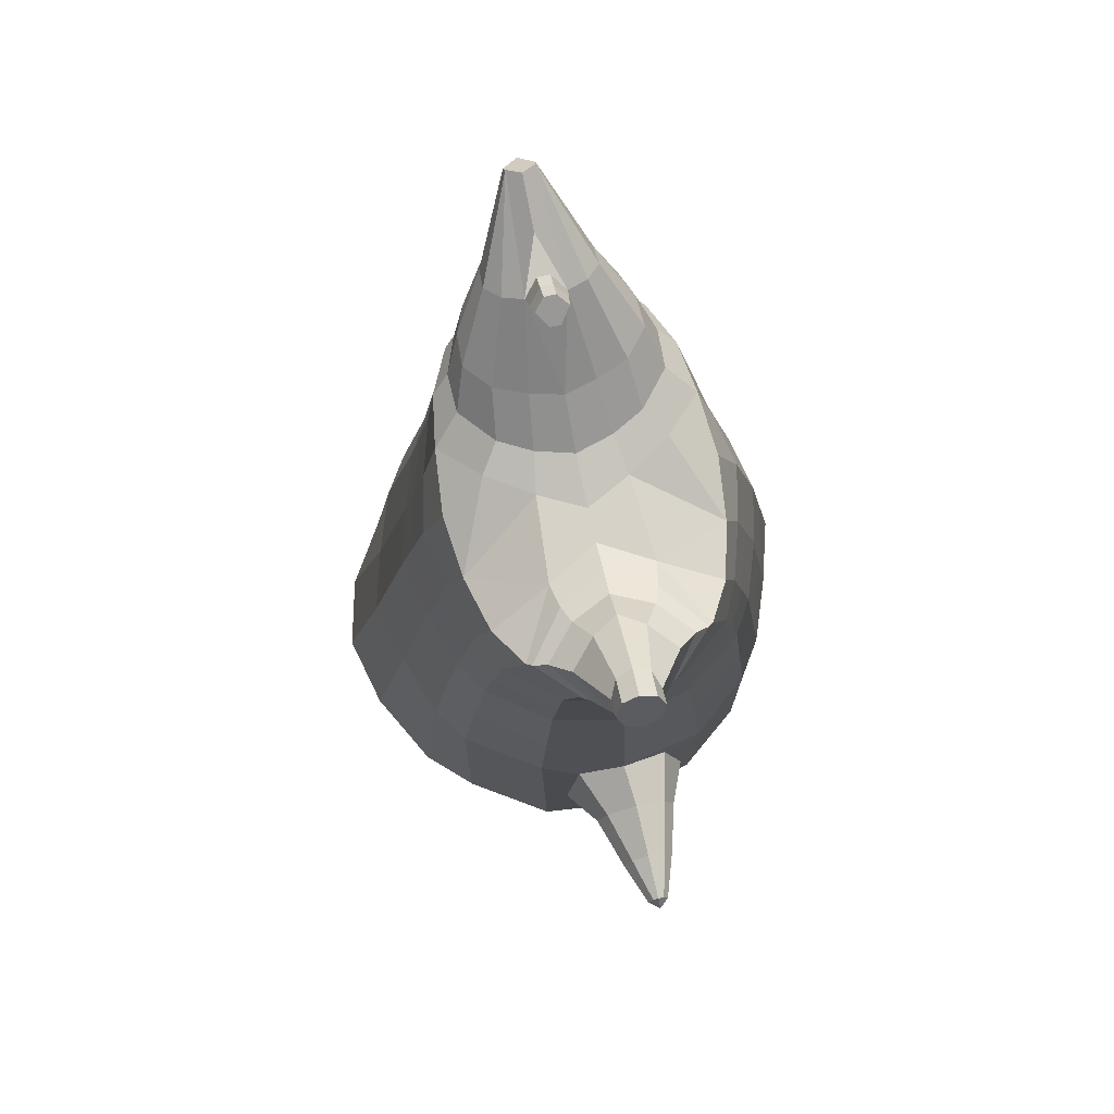
<metadata>
{"format":"obj","ext":"obj","renderer":"f3d","projection":"perspective","resolution":1024,"background":"white","views":[{"elev":77.8,"azim":-102.6,"up":"+Y"}]}
</metadata>
<code>
o korok
v 0 -0.7444 0.2765
v 0 0.7977 0.2949
v -0.2329 -0.7704 0.2234
v -0.2624 0.8027 0.2479
v -0.3023 -0.7805 0.1883
v -0.3536 0.8577 0.195
v -0.39 -0.7922 0.1183
v -0.4419 0.8477 0.1021
v -0.4275 -0.7961 0.01009
v -0.48 0.8377 0
v -0.395 -0.8002 -0.1031
v -0.4419 0.8477 -0.1021
v -0.3023 -0.7935 -0.2003
v -0.3536 0.8577 -0.195
v -0.2329 -0.7852 -0.2576
v -0.2624 0.8027 -0.2479
v -0 -0.756 -0.3683
v -0 0.7977 -0.2949
v 0 0.6833 0.3428
v -0.2452 0.6833 0.2795
v -0.3246 0.6833 0.2424
v -0.4157 0.6833 0.1312
v -0.45 0.6833 0
v -0.4157 0.6833 -0.1312
v -0.3246 0.6833 -0.2424
v -0.2452 0.6833 -0.2795
v -0 0.6833 -0.3428
v 0 0.4241 0.4
v -0.2452 0.4241 0.3303
v -0.3182 0.4241 0.2864
v -0.4157 0.4241 0.155
v -0.45 0.4241 0
v -0.4157 0.4241 -0.155
v -0.3182 0.4241 -0.2864
v -0.2452 0.4241 -0.3303
v -0 0.4241 -0.405
v 0 0.006475 0.465
v -0.2724 0.007614 0.3766
v -0.3536 0.007494 0.3224
v -0.4994 0.006459 2.9e-05
v -0.3536 0.006065 -0.3546
v -0.2724 0.006064 -0.4086
v -0 0.006435 -0.4951
v -0.1631 -0.7923 0.1439
v -0.09483 -0.7921 -0.001289
v -0.1631 -0.8017 -0.146
v 0 -0.4596 0.4721
v -0.2724 -0.5351 0.386
v -0.3536 -0.5542 0.3344
v -0.5225 -0.5874 0.002045
v -0.3986 -0.4973 -0.3643
v -0.3147 -0.4469 -0.4589
v -0 -0.346 -0.5844
v 0 -0.6445 0.3863
v -0.2588 -0.6386 0.3518
v -0.3359 -0.6427 0.3062
v -0.4488 -0.656 0.1684
v -0.4945 -0.6716 0.005382
v -0.4666 -0.6776 -0.1583
v -0.3359 -0.6825 -0.3175
v -0.2588 -0.6837 -0.3946
v -0 -0.6826 -0.4922
v 0 -0.597 0.4211
v -0.2656 -0.6013 0.3726
v -0.3447 -0.6055 0.3239
v -0.4604 -0.6189 0.1772
v -0.5122 -0.6345 0.003844
v -0.4824 -0.6405 -0.1702
v -0.3447 -0.6452 -0.338
v -0.2656 -0.6461 -0.4179
v -0 -0.6449 -0.5186
v -0.278 -0.8734 0.1006
v -0.3183 -0.8746 0.05809
v -0.334 -0.8762 0.007908
v -0.3183 -0.8779 -0.04229
v -0.278 -0.8791 -0.08485
v -0.1725 -0.8783 -0.0564
v -0.1725 -0.8741 0.07206
v -0.1548 -0.8762 0.007885
v -0.2704 -0.9152 0.04775
v -0.2814 -0.9158 0.02389
v -0.2704 -0.9164 -1e-06
v -0.2392 -0.9169 -0.02023
v -0.1766 -0.9158 0.02388
v -0.2977 -0.8228 0.1478
v -0.2977 -0.8332 -0.1519
v -0.3605 -0.8355 -0.07712
v -0.3845 -0.8325 0.006429
v -0.1631 -0.8207 -0.1164
v -0.3605 -0.8297 0.08634
v -0.1631 -0.813 0.1165
v -0.1214 -0.8169 4.3e-05
v -0.201 -0.8737 0.08666
v -0.2486 -0.8733 0.09987
v -0.201 -0.8788 -0.07094
v -0.2486 -0.8792 -0.08408
v -0.2017 -0.915 0.05713
v -0.2298 -0.9148 0.06528
v -0.2155 -0.9306 0.03393
v -0.2017 -0.9166 -0.009349
v -0.2511 -0.8174 0.1622
v -0.2037 -0.812 0.1474
v -0.2037 -0.8217 -0.1473
v -0.2511 -0.8281 -0.1604
v -0.1165 -0.7584 0.254
v -0.1362 0.7827 0.2807
v -0.1226 0.6833 0.3162
v -0.1226 0.4241 0.3726
v -0.1362 0.006475 0.4264
v -0.1362 -0.4985 0.4349
v -0.1294 -0.643 0.3737
v -0.1328 -0.6005 0.4017
v -0.1165 -0.7708 -0.3184
v -0.1362 0.7827 -0.2807
v -0.1226 0.6833 -0.3162
v -0.1226 0.4241 -0.3726
v -0.1362 0.006257 -0.4567
v -0.1573 -0.3713 -0.5468
v -0.1294 -0.6827 -0.4488
v -0.1328 -0.6449 -0.4736
v -0.5199 -0.2311 -0.00214
v -0.6052 -0.1941 0.005787
v -0.595 -0.01359 0.008337
v -0.6036 -0.1519 -0.07537
v -0.601 -0.102 -0.08661
v -0.5991 -0.1027 0.1026
v -0.6019 -0.1525 0.09109
v -0.7237 -0.1216 -0.03724
v -0.72 -0.08188 -0.04896
v -0.7248 -0.1411 0.009994
v -0.7141 -0.03207 0.01033
v -0.7181 -0.0825 0.0693
v -0.7222 -0.122 0.05733
v -0.8208 -0.09173 -0.007102
v -0.8191 -0.07309 -0.01179
v -0.821 -0.09674 0.0118
v -0.8165 -0.05119 0.01193
v -0.8183 -0.0733 0.03552
v -0.8202 -0.0919 0.03073
v -0.8386 -0.072 0.0122
v -0.598 -0.0526 -0.06135
v -0.7167 -0.05191 -0.02805
v -0.8168 -0.05219 -0.000377
v -0.4804 -0.0532 0.1052
v -0.5966 -0.05324 0.07914
v -0.7155 -0.05237 0.04999
v -0.8163 -0.05231 0.02564
v -0.4993 -0.1537 0.1458
v -0.1362 -0.3422 0.4421
v 0 -0.2556 0.4823
v -0.4623 -0.5723 0.1927
v -0.4615 0.006243 0.1913
v -0.5199 -0.1533 -0.1419
v -0.4875 -0.05305 -0.1053
v -0.4617 0.006329 -0.1913
v -0.5037 -0.5684 -0.1902
v 0.2329 -0.7703 0.2234
v 0.2474 0.8402 0.261
v 0.3023 -0.7805 0.1883
v 0.3386 0.8477 0.215
v 0.39 -0.7922 0.1183
v 0.4293 0.8502 0.1194
v 0.4275 -0.7961 0.01009
v 0.4614 0.8402 -0
v 0.395 -0.8002 -0.1031
v 0.3023 -0.7935 -0.2003
v 0.3386 0.8477 -0.215
v 0.2329 -0.7852 -0.2576
v 0.2474 0.8402 -0.261
v 0.2452 0.6833 0.2795
v 0.3246 0.6833 0.2424
v 0.4157 0.6833 0.1312
v 0.45 0.6833 -0
v 0.4157 0.6833 -0.1312
v 0.3246 0.6833 -0.2424
v 0.2452 0.6833 -0.2795
v 0.2452 0.4241 0.3303
v 0.3182 0.4241 0.2864
v 0.4157 0.4241 0.155
v 0.45 0.4241 -0
v 0.4157 0.4241 -0.155
v 0.3182 0.4241 -0.2864
v 0.2452 0.4241 -0.3303
v 0.2724 0.007614 0.3766
v 0.3536 0.007494 0.3224
v 0.4994 0.006459 2.9e-05
v 0.3536 0.006065 -0.3546
v 0.2724 0.006064 -0.4086
v 0.1631 -0.7923 0.1439
v 0.09482 -0.7922 -0.001288
v 0.1631 -0.8017 -0.146
v 0.2724 -0.5351 0.386
v 0.3536 -0.5542 0.3344
v 0.5225 -0.5874 0.002044
v 0.3986 -0.4973 -0.3643
v 0.3147 -0.4469 -0.4589
v 0.2588 -0.6386 0.3518
v 0.3359 -0.6427 0.3062
v 0.4488 -0.656 0.1684
v 0.4945 -0.6716 0.005382
v 0.4666 -0.6776 -0.1583
v 0.3359 -0.6825 -0.3175
v 0.2588 -0.6837 -0.3946
v 0.2656 -0.6013 0.3726
v 0.3447 -0.6055 0.3239
v 0.4604 -0.6189 0.1772
v 0.5122 -0.6345 0.003844
v 0.4824 -0.6405 -0.1702
v 0.3447 -0.6452 -0.338
v 0.2656 -0.6461 -0.4179
v 0.278 -0.8733 0.1006
v 0.3183 -0.8746 0.05809
v 0.334 -0.8762 0.007904
v 0.3183 -0.8779 -0.04229
v 0.278 -0.8791 -0.08485
v 0.1725 -0.8784 -0.0564
v 0.1725 -0.8741 0.07206
v 0.1548 -0.8762 0.007888
v 0.2705 -0.9152 0.04775
v 0.2814 -0.9158 0.02389
v 0.2705 -0.9164 2e-06
v 0.2392 -0.9169 -0.02023
v 0.1767 -0.9158 0.02389
v 0.2977 -0.8228 0.1478
v 0.2977 -0.8332 -0.1519
v 0.3605 -0.8355 -0.07712
v 0.3844 -0.8325 0.006426
v 0.1631 -0.8207 -0.1164
v 0.3605 -0.8297 0.08634
v 0.1631 -0.813 0.1165
v 0.1214 -0.8169 4.4e-05
v 0.201 -0.8737 0.08666
v 0.2486 -0.8733 0.09987
v 0.201 -0.8788 -0.07094
v 0.2486 -0.8792 -0.08408
v 0.2017 -0.915 0.05714
v 0.2299 -0.9148 0.06529
v 0.2156 -0.9306 0.03395
v 0.2017 -0.9166 -0.009336
v 0.2511 -0.8174 0.1622
v 0.2037 -0.812 0.1474
v 0.2037 -0.8217 -0.1473
v 0.2511 -0.8281 -0.1604
v 0.1165 -0.7584 0.254
v 0.1362 0.8277 0.2807
v 0.1226 0.6833 0.3162
v 0.1226 0.4241 0.3726
v 0.1362 0.006475 0.4264
v 0.1362 -0.4985 0.4349
v 0.1294 -0.643 0.3737
v 0.1328 -0.6005 0.4017
v 0.1165 -0.7708 -0.3184
v 0.1362 0.8277 -0.2807
v 0.1226 0.6833 -0.3162
v 0.1226 0.4241 -0.3726
v 0.1362 0.006257 -0.4567
v 0.1573 -0.3713 -0.5468
v 0.1294 -0.6827 -0.4488
v 0.1328 -0.6449 -0.4736
v 0.5199 -0.2311 -0.00214
v 0.6052 -0.1941 0.005787
v 0.595 -0.01359 0.008337
v 0.6036 -0.1519 -0.07537
v 0.601 -0.102 -0.08661
v 0.5991 -0.1027 0.1026
v 0.6019 -0.1525 0.09109
v 0.7237 -0.1216 -0.03724
v 0.72 -0.08188 -0.04896
v 0.7248 -0.1411 0.009994
v 0.7141 -0.03207 0.01033
v 0.7181 -0.0825 0.0693
v 0.7222 -0.122 0.05733
v 0.8208 -0.09173 -0.007102
v 0.8191 -0.07309 -0.01179
v 0.821 -0.09674 0.0118
v 0.8165 -0.05119 0.01193
v 0.8183 -0.0733 0.03552
v 0.8202 -0.0919 0.03073
v 0.8386 -0.072 0.0122
v 0.598 -0.0526 -0.06135
v 0.7167 -0.05191 -0.02805
v 0.8168 -0.05219 -0.000377
v 0.4804 -0.0532 0.1052
v 0.5966 -0.05324 0.07914
v 0.7155 -0.05237 0.04999
v 0.8163 -0.05231 0.02564
v 0.4993 -0.1537 0.1458
v 0.1362 -0.3422 0.4421
v 0.4623 -0.5723 0.1927
v 0.4615 0.006243 0.1913
v 0.5199 -0.1533 -0.1419
v 0.4875 -0.05305 -0.1053
v 0.4617 0.006329 -0.1913
v 0.5037 -0.5684 -0.1902
v -0.2036 0.8577 -0.1131
v -0.1386 0.8577 0
v -0.2036 0.8577 0.1131
v 0.05122 0.8577 0.197
v -0.01378 0.8577 0.09849
v -0.06378 0.8577 0
v -0.01378 0.8577 -0.09849
v 0.05122 0.8577 -0.197
v -0.4619 0.8977 0.08368
v -0.3736 0.9077 0.1531
v -0.495 0.8877 0
v -0.4619 0.8977 -0.08368
v -0.3736 0.9077 -0.1531
v -0.2986 0.9077 0.08655
v -0.2986 0.9077 -0.08655
v -0.2586 0.9077 0
v -0.4932 0.9446 0.05951
v -0.4067 0.9599 0.11
v -0.5236 0.9393 0
v -0.4932 0.9446 -0.05951
v -0.4067 0.9599 -0.11
v -0.3469 0.9704 0.05498
v -0.3469 0.9704 -0.05498
v -0.315 0.9761 0
v 0.3861 0.9577 0.1629
v 0.3277 0.9577 0.1879
v 0.4642 0.9577 0.08817
v 0.4916 0.9577 0
v 0.4642 0.9577 -0.08817
v 0.3861 0.9577 -0.1629
v 0.3277 0.9577 -0.1879
v 0.2591 0.9577 -0.1915
v 0.2591 0.9577 0.1915
v 0.2015 0.9577 -0.1418
v 0.2015 0.9577 0.1418
v 0.1727 0.9577 0.07092
v 0.1547 0.9577 0
v 0.1727 0.9577 -0.07092
v 0.4556 1.034 0.1018
v 0.4225 1.049 0.1174
v 0.4898 1.013 0.06613
v 0.5153 1.006 0
v 0.4898 1.013 -0.06613
v 0.4556 1.034 -0.1018
v 0.4225 1.049 -0.1174
v 0.3751 1.072 -0.1197
v 0.3751 1.072 0.1197
v 0.3425 1.087 -0.08864
v 0.3425 1.087 0.08864
v 0.5729 1.178 0.03311
v 0.5949 1.164 0
v 0.5729 1.178 -0.03311
v 0.5572 1.21 0.03065
v 0.5409 1.218 0
v 0.5572 1.21 -0.03065
v -0.3636 0.8827 -0.1836
v -0.2586 0.8827 -0.1018
v -0.2586 0.8827 0.1018
v -0.3636 0.8827 0.1836
v -0.4519 0.8727 0.09521
v -0.488 0.8627 0
v -0.1986 0.8827 0
v -0.4519 0.8727 -0.09521
v 0.1102 0.8827 0.1549
v 0.07219 0.8827 0.08421
v 0.3477 0.8827 0.1935
v 0.1872 0.8827 -0.2208
v 0.2716 0.8827 -0.2231
v 0.04844 0.8827 0
v 0.07219 0.8827 -0.08421
v 0.3477 0.8827 -0.1935
v 0.4293 0.8502 -0.1194
v 0.1102 0.8827 -0.1549
v 0.2716 0.8827 0.2231
v 0.1872 0.8827 0.2208
v -0.5217 0.9876 0.0369
v -0.4866 1.023 0.05175
v -0.5379 0.9714 0
v -0.5217 0.9876 -0.0369
v -0.4866 1.023 -0.05175
v -0.4534 1.056 0.03564
v -0.4534 1.056 -0.03564
v -0.4413 1.068 0
v -0.5398 1.002 0.0369
v -0.5223 1.037 0.05175
v -0.5479 0.9855 0
v -0.5398 1.002 -0.0369
v -0.5223 1.037 -0.05175
v -0.5057 1.07 0.03564
v -0.5057 1.07 -0.03564
v -0.4996 1.082 0
v 0.3261 1.094 -0.04427
v 0.2685 1.176 0.03542
v 0.2685 1.176 -0.03542
v 0.3515 1.137 -0.01408
v 0.3515 1.137 0.01408
v 0.291 1.192 0.01276
v 0.291 1.192 -0.01276
v 0.2389 1.157 -0.01129
v 0.2389 1.157 0.01129
v 0.4349 1.164 0
v 0.2769 1.064 0.01219
v 0.2769 1.064 -0.01219
v 0.3261 1.094 0.04425
v 0.297 1.136 -0.03985
v 0.321 1.164 0.01351
v 0.321 1.164 -0.01351
v 0.2969 1.136 0.03984
v 0.2582 1.111 -0.01184
v 0.2582 1.111 0.01184
v 0 0.2153 0.4325
v -0.2588 0.2158 0.3532
v -0.3359 0.2158 0.3042
v -0.4742 0.2152 3.1e-05
v -0.3359 0.2151 -0.3207
v -0.2588 0.2151 -0.3696
v -0 0.2153 -0.45
v -0.1294 0.2153 0.3995
v -0.1294 0.2152 -0.4148
v -0.4383 0.2151 0.1732
v -0.4384 0.2152 -0.1732
v 0.2588 0.2158 0.3532
v 0.3359 0.2158 0.3042
v 0.4742 0.2152 3.1e-05
v 0.3359 0.2151 -0.3207
v 0.2588 0.2151 -0.3696
v 0.1294 0.2153 0.3995
v 0.1294 0.2152 -0.4148
v 0.4383 0.2151 0.1732
v 0.4384 0.2152 -0.1732
v 0 0.5537 0.3714
v -0.2452 0.5537 0.3049
v -0.3214 0.5537 0.2644
v -0.4157 0.5537 0.1431
v -0.45 0.5537 0
v -0.4157 0.5537 -0.1431
v -0.3214 0.5537 -0.2644
v -0.2452 0.5537 -0.3049
v -0 0.5537 -0.3739
v -0.1226 0.5537 0.3444
v -0.1226 0.5537 -0.3444
v 0.2452 0.5537 0.3049
v 0.3214 0.5537 0.2644
v 0.4157 0.5537 0.1431
v 0.45 0.5537 -0
v 0.4157 0.5537 -0.1431
v 0.3214 0.5537 -0.2644
v 0.2452 0.5537 -0.3049
v 0.1226 0.5537 0.3444
v 0.1226 0.5537 -0.3444
f 107 106 4 20
f 20 4 6 21
f 21 6 8 22
f 22 8 10 23
f 23 10 12 24
f 24 12 14 25
f 25 14 16 26
f 115 114 18 27
f 435 115 27 433
f 431 25 26 432
f 430 24 25 431
f 429 23 24 430
f 428 22 23 429
f 427 21 22 428
f 426 20 21 427
f 434 107 20 426
f 412 108 29 406
f 406 29 30 407
f 407 30 31 414
f 414 31 32 408
f 408 32 33 415
f 415 33 34 409
f 409 34 35 410
f 413 116 36 411
f 118 117 43 53
f 51 41 42 52
f 156 155 41 51
f 40 144 152
f 48 38 39 49
f 110 149 48
f 76 96 83
f 112 110 48 64
f 64 48 49 65
f 65 49 151 66
f 66 151 50 67
f 67 50 156 68
f 68 156 51 69
f 69 51 52 70
f 120 118 53 71
f 113 119 62 17
f 13 60 61 15
f 11 59 60 13
f 9 58 59 11
f 7 57 58 9
f 5 56 57 7
f 3 55 56 5
f 105 111 55 3
f 119 120 71 62
f 60 69 70 61
f 59 68 69 60
f 58 67 68 59
f 57 66 67 58
f 56 65 66 57
f 55 64 65 56
f 111 112 64 55
f 72 73 80 98
f 95 77 100
f 88 87 75 74
f 85 90 73 72
f 78 93 97
f 92 91 78 79
f 87 86 76 75
f 89 92 79 77
f 90 88 74 73
f 100 84 99
f 94 72 98
f 73 74 81 80
f 103 89 77 95
f 74 75 82 81
f 101 85 72 94
f 75 76 83 82
f 79 78 97 84
f 86 104 96 76
f 77 79 84 100
f 91 102 93 78
f 3 5 85 101
f 98 80 99
f 80 81 99
f 81 82 99
f 82 83 99
f 84 97 99
f 17 1 105 3 44 45 46 15 113
f 7 9 88 90
f 46 45 92 89
f 11 13 86 87
f 45 44 91 92
f 13 15 104 86
f 5 7 90 85
f 9 11 87 88
f 15 46 89 103
f 44 3 102 91
f 97 98 99
f 83 100 99
f 101 102 3
f 103 104 15
f 103 95 96 104
f 83 96 95 100
f 94 98 97 93
f 93 102 101 94
f 54 63 112 111
f 1 54 111 105
f 63 47 110 112
f 47 150 149 110
f 405 28 108 412
f 425 19 107 434
f 19 2 106 107
f 61 70 120 119
f 15 61 119 113
f 70 52 118 120
f 52 42 117 118
f 410 35 116 413
f 432 26 115 435
f 26 16 114 115
f 154 153 125 141
f 121 148 127 122
f 144 40 123 145
f 124 125 153
f 126 127 148
f 122 127 133 130
f 146 131 137 147
f 141 125 129 142
f 125 124 128 129
f 145 123 131 146
f 127 126 132 133
f 124 122 130 128
f 137 143 135 140
f 133 132 138 139
f 128 130 136 134
f 130 133 139 136
f 142 129 135 143
f 129 128 134 135
f 135 134 140
f 138 147 137 140
f 139 138 140
f 134 136 140
f 136 139 140
f 131 142 143 137
f 123 141 142 131
f 40 154 141 123
f 126 145 146 132
f 132 146 147 138
f 151 121 50
f 40 155 154
f 153 121 122 124
f 148 144 145 126
f 48 149 109 38
f 149 150 37 109
f 151 152 144 148 121
f 49 39 152 151
f 121 153 154 155 156
f 50 121 156
f 246 170 158 245
f 170 171 160 158
f 171 172 162 160
f 172 173 164 162
f 173 174 366 164
f 174 175 167 366
f 175 176 169 167
f 254 27 18 253
f 444 433 27 254
f 441 442 176 175
f 440 441 175 174
f 439 440 174 173
f 438 439 173 172
f 437 438 172 171
f 436 437 171 170
f 443 436 170 246
f 421 416 177 247
f 416 417 178 177
f 417 423 179 178
f 423 418 180 179
f 418 424 181 180
f 424 419 182 181
f 419 420 183 182
f 422 411 36 255
f 257 53 43 256
f 195 196 188 187
f 294 195 187 293
f 186 290 283
f 192 193 185 184
f 249 192 288
f 215 222 235
f 251 204 192 249
f 204 205 193 192
f 205 206 289 193
f 206 207 194 289
f 207 208 294 194
f 208 209 195 294
f 209 210 196 195
f 259 71 53 257
f 252 17 62 258
f 166 168 203 202
f 165 166 202 201
f 163 165 201 200
f 161 163 200 199
f 159 161 199 198
f 157 159 198 197
f 244 157 197 250
f 258 62 71 259
f 202 203 210 209
f 201 202 209 208
f 200 201 208 207
f 199 200 207 206
f 198 199 206 205
f 197 198 205 204
f 250 197 204 251
f 211 237 219 212
f 234 239 216
f 227 213 214 226
f 224 211 212 229
f 217 236 232
f 231 218 217 230
f 226 214 215 225
f 228 216 218 231
f 229 212 213 227
f 239 238 223
f 233 237 211
f 212 219 220 213
f 242 234 216 228
f 213 220 221 214
f 240 233 211 224
f 214 221 222 215
f 218 223 236 217
f 225 215 235 243
f 216 239 223 218
f 230 217 232 241
f 157 240 224 159
f 237 238 219
f 219 238 220
f 220 238 221
f 221 238 222
f 223 238 236
f 17 252 168 191 190 189 157 244 1
f 161 229 227 163
f 191 228 231 190
f 165 226 225 166
f 190 231 230 189
f 166 225 243 168
f 159 224 229 161
f 163 227 226 165
f 168 242 228 191
f 189 230 241 157
f 236 238 237
f 222 238 239
f 240 157 241
f 242 168 243
f 242 243 235 234
f 222 239 234 235
f 233 232 236 237
f 232 233 240 241
f 54 250 251 63
f 1 244 250 54
f 63 251 249 47
f 47 249 288 150
f 405 421 247 28
f 425 443 246 19
f 19 246 245 2
f 203 258 259 210
f 168 252 258 203
f 210 259 257 196
f 196 257 256 188
f 420 422 255 183
f 442 444 254 176
f 176 254 253 169
f 292 280 264 291
f 260 261 266 287
f 283 284 262 186
f 263 291 264
f 265 287 266
f 261 269 272 266
f 285 286 276 270
f 280 281 268 264
f 264 268 267 263
f 284 285 270 262
f 266 272 271 265
f 263 267 269 261
f 276 279 274 282
f 272 278 277 271
f 267 273 275 269
f 269 275 278 272
f 281 282 274 268
f 268 274 273 267
f 274 279 273
f 277 279 276 286
f 278 279 277
f 273 279 275
f 275 279 278
f 270 276 282 281
f 262 270 281 280
f 186 262 280 292
f 265 271 285 284
f 271 277 286 285
f 289 194 260
f 186 292 293
f 291 263 261 260
f 287 265 284 283
f 192 184 248 288
f 288 248 37 150
f 289 260 287 283 290
f 193 289 290 185
f 260 294 293 292 291
f 194 294 260
f 302 18 114
f 351 350 307 309
f 359 358 329 330
f 308 310 318 316
f 353 352 308 304
f 355 354 303 305
f 356 351 309 310
f 357 355 305 306
f 354 353 304 303
f 352 356 310 308
f 350 357 306 307
f 314 313 372 373
f 309 307 315 317
f 307 306 314 315
f 305 303 311 313
f 310 309 317 318
f 304 308 316 312
f 306 305 313 314
f 303 304 312 311
f 328 332 386 342
f 360 162 321 319
f 362 361 326 325
f 363 359 330 331
f 364 363 331 332
f 366 365 324 323
f 361 367 328 326
f 367 364 332 328
f 369 368 320 327
f 162 164 322 321
f 368 360 319 320
f 365 362 325 324
f 358 369 327 329
f 164 366 323 322
f 398 343 347
f 325 326 340 339
f 327 320 334 341
f 320 319 333 334
f 326 328 342 340
f 319 321 335 333
f 329 327 341 343
f 321 322 336 335
f 330 329 343 398
f 322 323 337 336
f 323 324 338 337
f 391 392 388 393 394 387
f 324 325 339 338
f 336 337 346 345
f 404 402 387 394
f 337 338 346
f 338 339 346
f 342 386 349
f 339 340 349 346
f 341 334 344 347
f 334 333 344
f 340 342 349
f 333 335 344
f 343 341 347
f 335 336 345 344
f 14 12 357 350
f 297 296 356 352
f 8 6 353 354
f 12 10 355 357
f 296 295 351 356
f 10 8 354 355
f 6 297 352 353
f 295 14 350 351
f 298 245 369 358
f 167 169 362 365
f 158 160 360 368
f 245 158 368 369
f 302 301 364 367
f 253 302 367 361
f 366 167 365
f 301 300 363 364
f 300 299 359 363
f 169 253 361 362
f 160 162 360
f 299 298 358 359
f 376 374 382 384
f 311 312 371 370
f 316 318 377 375
f 317 315 374 376
f 315 314 373 374
f 313 311 370 372
f 318 317 376 377
f 312 316 375 371
f 374 373 381 382
f 372 370 378 380
f 377 376 384 385
f 371 375 383 379
f 373 372 380 381
f 370 371 379 378
f 375 377 385 383
f 379 383 385 384 382 381 380 378
f 401 399 388 392
f 400 390 389 401
f 402 400 391 387
f 403 397 396 404
f 399 403 393 388
f 386 395 348 349
f 398 347 348 395
f 332 331 386
f 389 390 398 395 386
f 396 397 386 331 398
f 331 330 398
f 386 397 403 399
f 393 403 404 394
f 398 390 400 402
f 391 400 401 392
f 389 386 399 401
f 396 398 402 404
f 2 245 298
f 2 298 106
f 298 299 106
f 4 106 297
f 297 6 4
f 296 297 299
f 296 299 300
f 106 299 297
f 296 300 301
f 16 14 295
f 295 296 301
f 302 253 18
f 295 301 114
f 301 302 114
f 114 16 295
f 344 345 346 349 348 347
f 188 256 422 420
f 37 248 421 405
f 256 43 411 422
f 187 188 420 419
f 293 187 419 424
f 186 293 424 418
f 290 186 418 423
f 185 290 423 417
f 184 185 417 416
f 248 184 416 421
f 42 410 413 117
f 37 405 412 109
f 117 413 411 43
f 41 409 410 42
f 155 415 409 41
f 40 408 415 155
f 152 414 408 40
f 39 407 414 152
f 38 406 407 39
f 109 412 406 38
f 183 255 444 442
f 28 247 443 425
f 247 177 436 443
f 177 178 437 436
f 178 179 438 437
f 179 180 439 438
f 180 181 440 439
f 181 182 441 440
f 182 183 442 441
f 255 36 433 444
f 35 432 435 116
f 28 425 434 108
f 108 434 426 29
f 29 426 427 30
f 30 427 428 31
f 31 428 429 32
f 32 429 430 33
f 33 430 431 34
f 34 431 432 35
f 116 435 433 36

</code>
